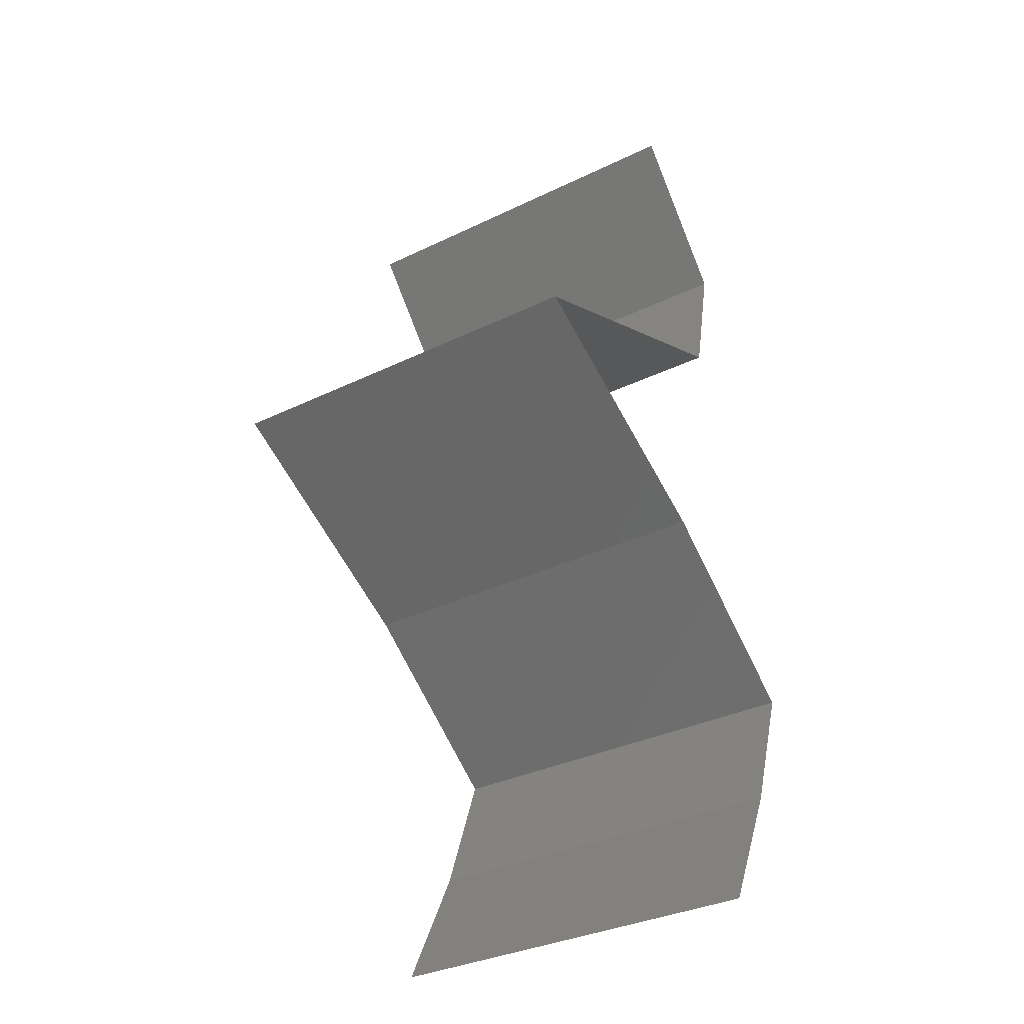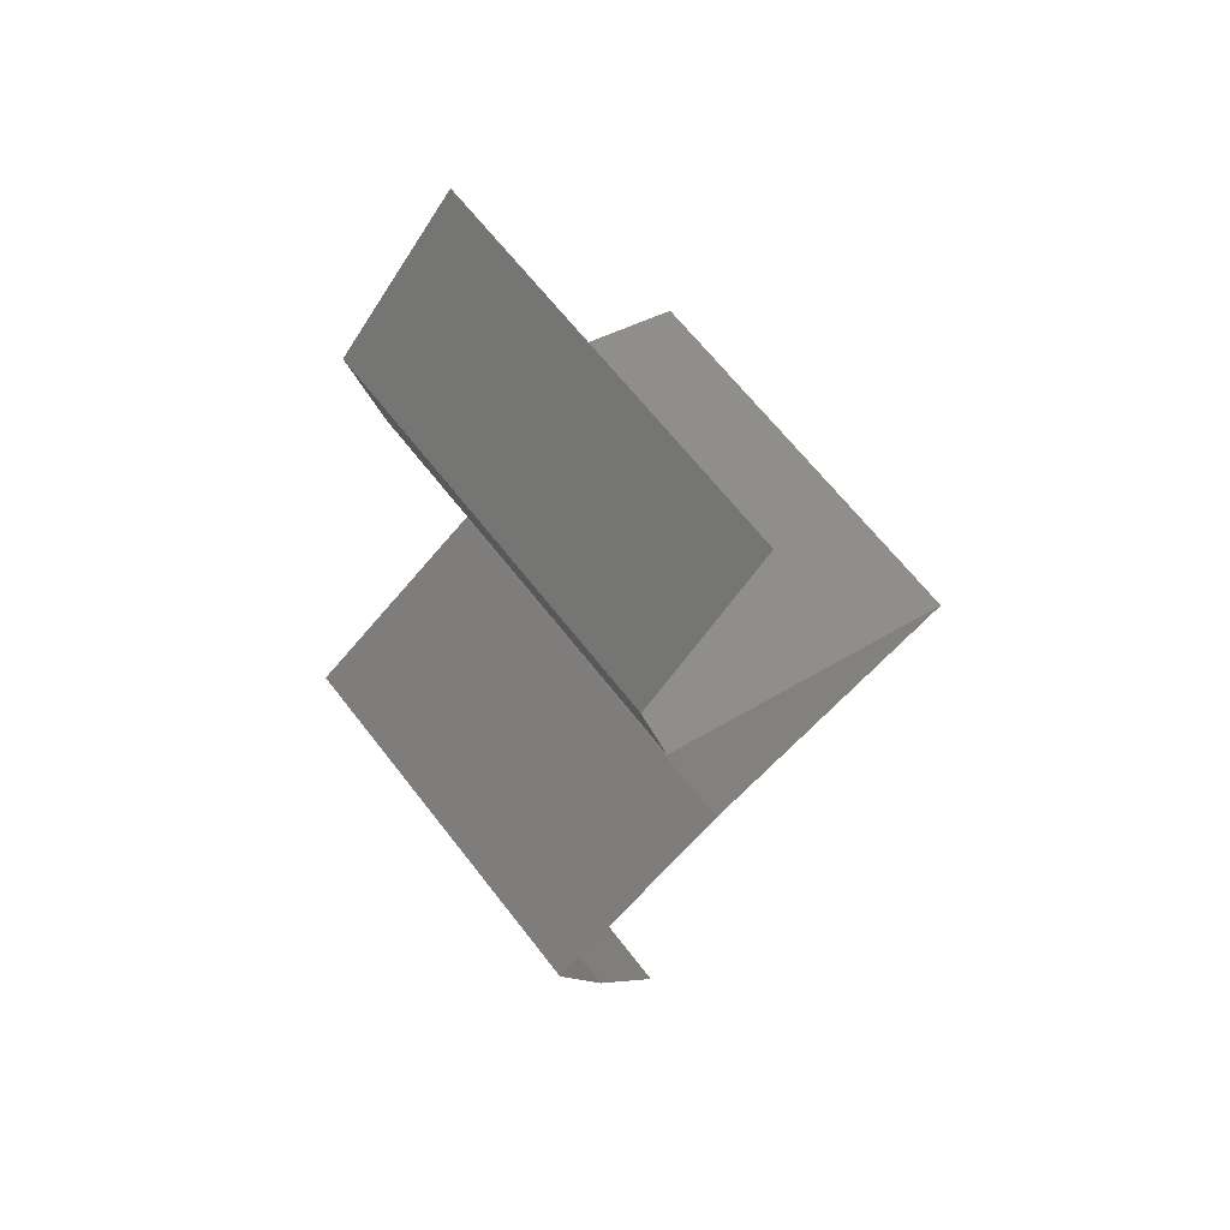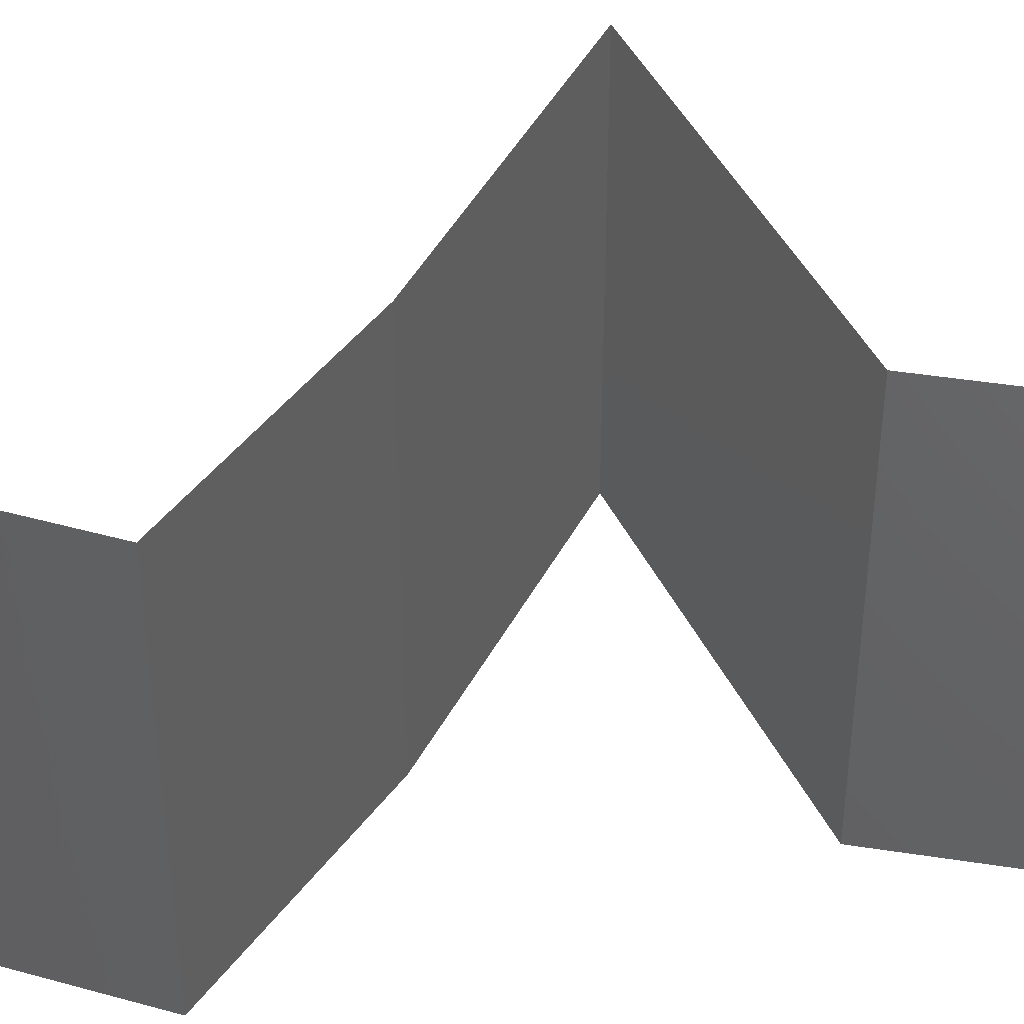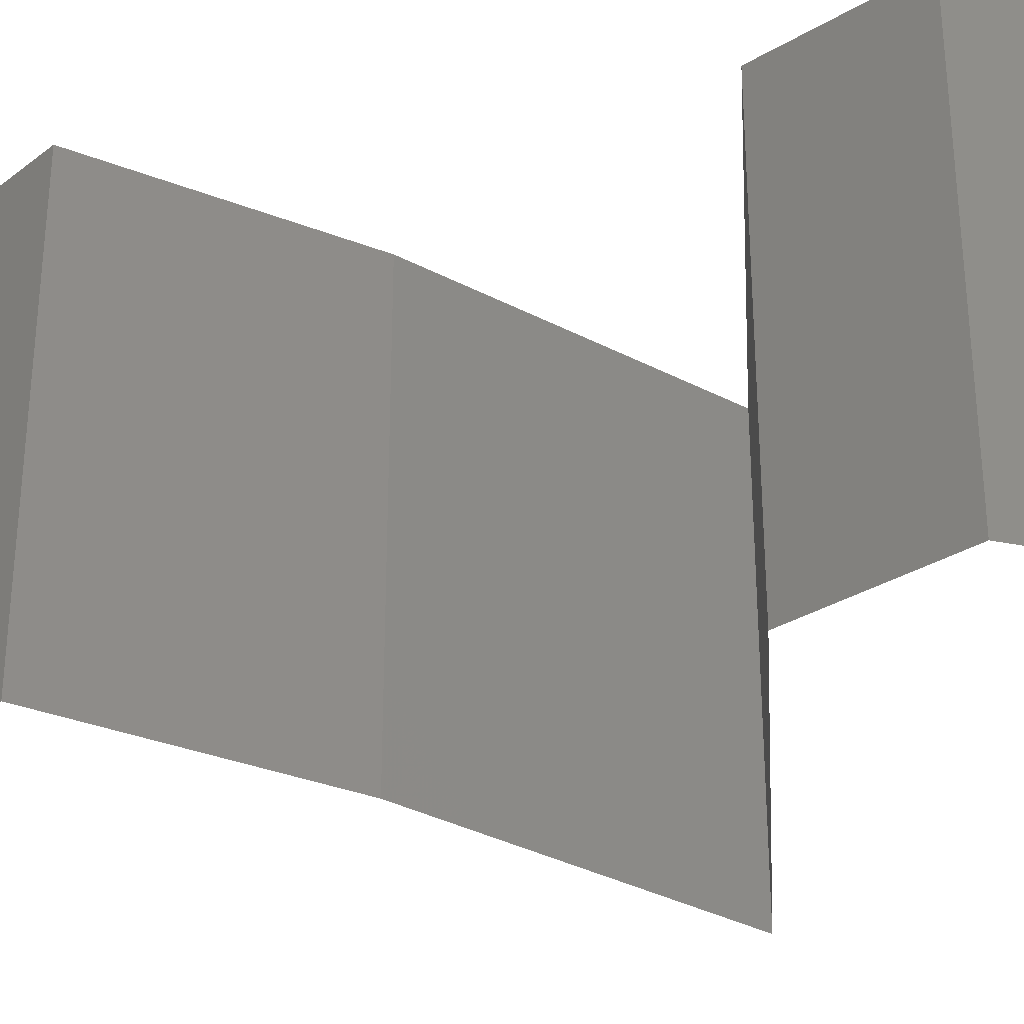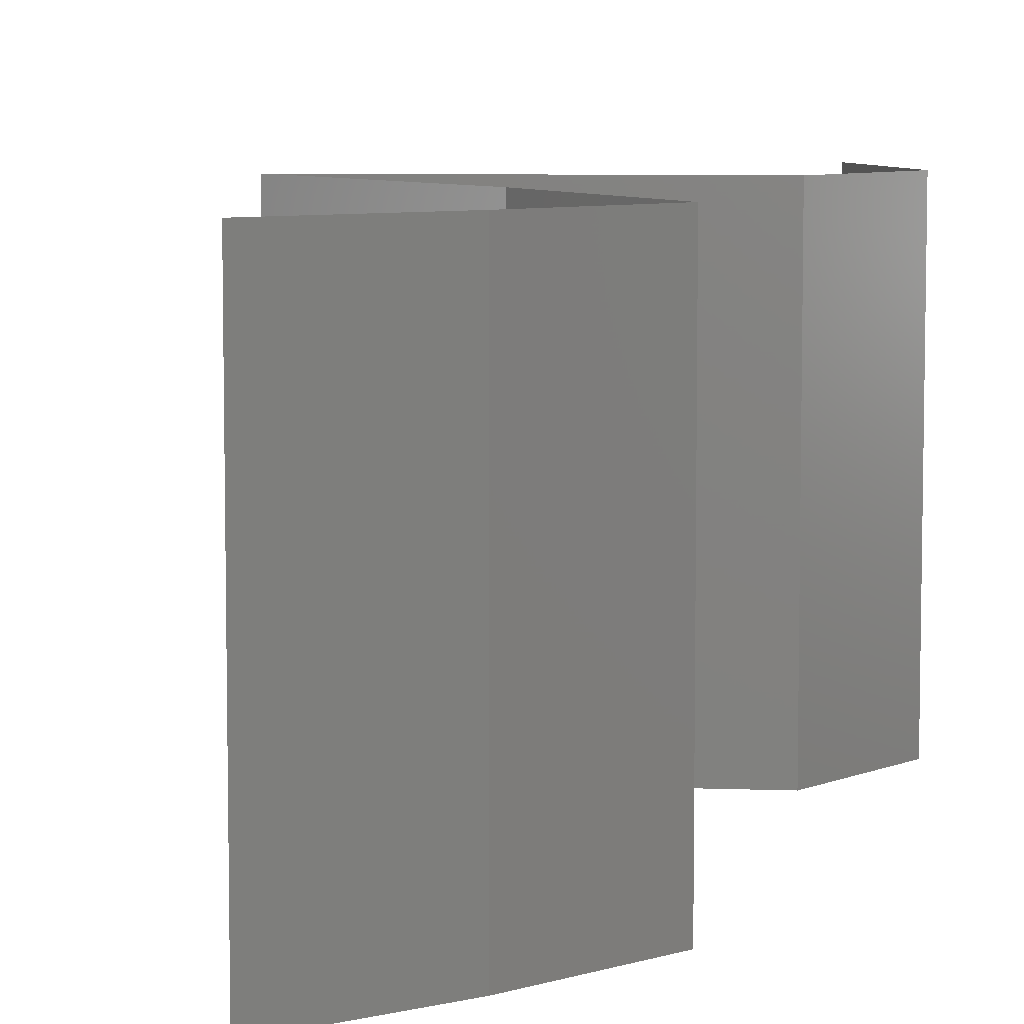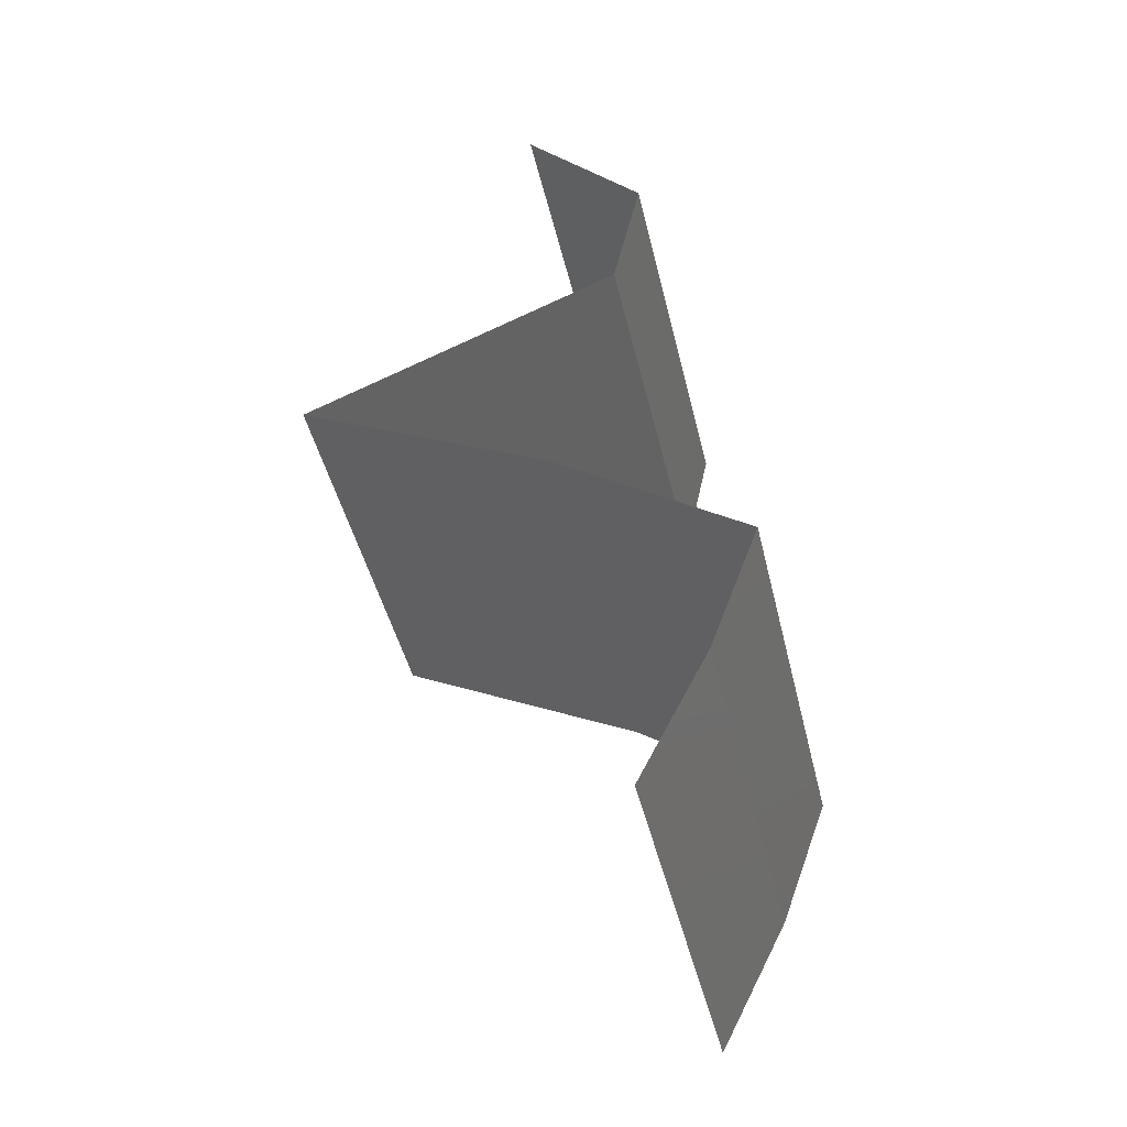
<metadata>
{"format":"stl","ext":"stl","renderer":"f3d","projection":"perspective","resolution":1024,"background":"white","views":[{"elev":-34.0,"azim":-56.7,"up":"+Y"},{"elev":65.6,"azim":142.2,"up":"+Y"},{"elev":44.1,"azim":88.2,"up":"+Z"},{"elev":-34.2,"azim":116.6,"up":"+Z"},{"elev":7.3,"azim":28.8,"up":"+Z"},{"elev":-45.5,"azim":13.2,"up":"+Y"}]}
</metadata>
<code>
# stl→obj: 45 verts, 66 faces
v 0.03177 0.0544 0.02
v 0.03177 0.0544 0.01
v 0.0348 0.051 0.015
v 0.03783 0.0476 0
v 0.03783 0.0476 0.01
v 0.0348 0.051 0.005
v 0.03177 0.0544 0
v 0.03783 0.0476 0.02
v 0.03636 0.0408 0.01
v 0.03709 0.0442 0.005
v 0.03709 0.0442 0.015
v 0.03636 0.0408 0
v 0.03636 0.0408 0.02
v 0.02827 0.0374 0
v 0.02939 0.03787 0.007787
v 0.02018 0.034 0.01
v 0.02018 0.034 0.02
v 0.02574 0.03633 0.01356
v 0.02018 0.034 0
v 0.02436 0.03576 0.005088
v 0.03122 0.03864 0.01427
v 0.02827 0.0374 0.02
v 0.02659 0.0306 0
v 0.03301 0.0272 0
v 0.02672 0.03053 0.007514
v 0.03301 0.0272 0.01
v 0.02467 0.03162 0.01471
v 0.03301 0.0272 0.02
v 0.02909 0.02928 0.0146
v 0.02659 0.0306 0.02
v 0.0425 0.0204 0
v 0.03775 0.0238 0.005729
v 0.0425 0.0204 0.02
v 0.03775 0.0238 0.01405
v 0.0425 0.0204 0.01
v 0.04003 0.0136 0.01
v 0.04126 0.017 0.005
v 0.04003 0.0136 0.02
v 0.04126 0.017 0.015
v 0.04003 0.0136 0
v 0.03661 0.0068 0
v 0.03661 0.0068 0.01
v 0.03832 0.0102 0.005
v 0.03832 0.0102 0.015
v 0.03661 0.0068 0.02
f 1 2 3
f 4 5 6
f 2 7 6
f 5 8 3
f 2 5 3
f 5 2 6
f 7 4 6
f 8 1 3
f 9 5 10
f 5 9 11
f 4 12 10
f 13 8 11
f 5 4 10
f 8 5 11
f 12 9 10
f 9 13 11
f 12 14 15
f 9 12 15
f 16 17 18
f 19 16 20
f 13 9 21
f 17 22 18
f 14 19 20
f 18 15 20
f 22 13 21
f 16 18 20
f 21 15 18
f 21 9 15
f 15 14 20
f 22 21 18
f 23 24 25
f 19 23 25
f 24 26 25
f 16 19 25
f 17 16 27
f 26 28 29
f 30 17 27
f 28 30 29
f 27 25 29
f 30 27 29
f 25 26 29
f 27 16 25
f 24 31 32
f 33 28 34
f 26 32 34
f 32 35 34
f 28 26 34
f 31 35 32
f 26 24 32
f 35 33 34
f 36 35 37
f 38 33 39
f 31 40 37
f 35 36 39
f 35 31 37
f 33 35 39
f 40 36 37
f 36 38 39
f 41 42 43
f 38 36 44
f 42 45 44
f 36 40 43
f 40 41 43
f 36 42 44
f 42 36 43
f 45 38 44

</code>
